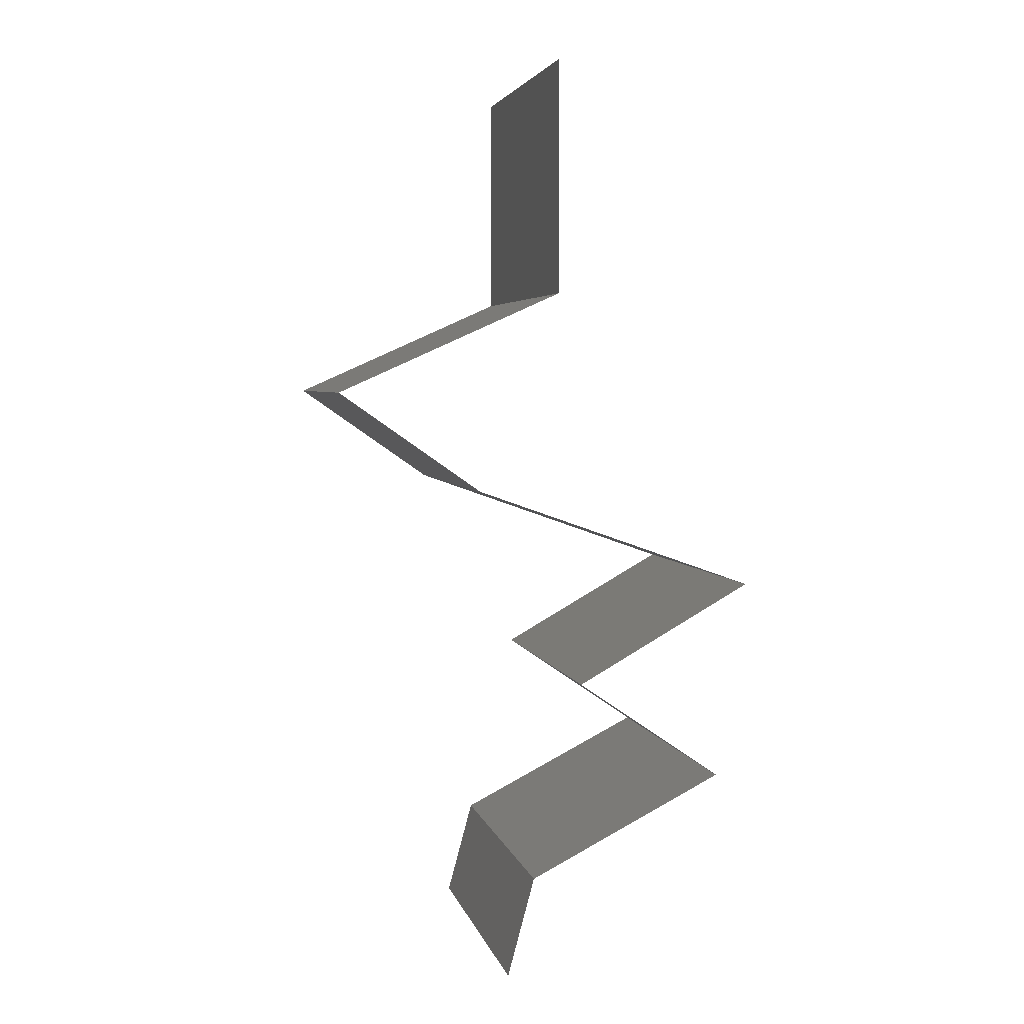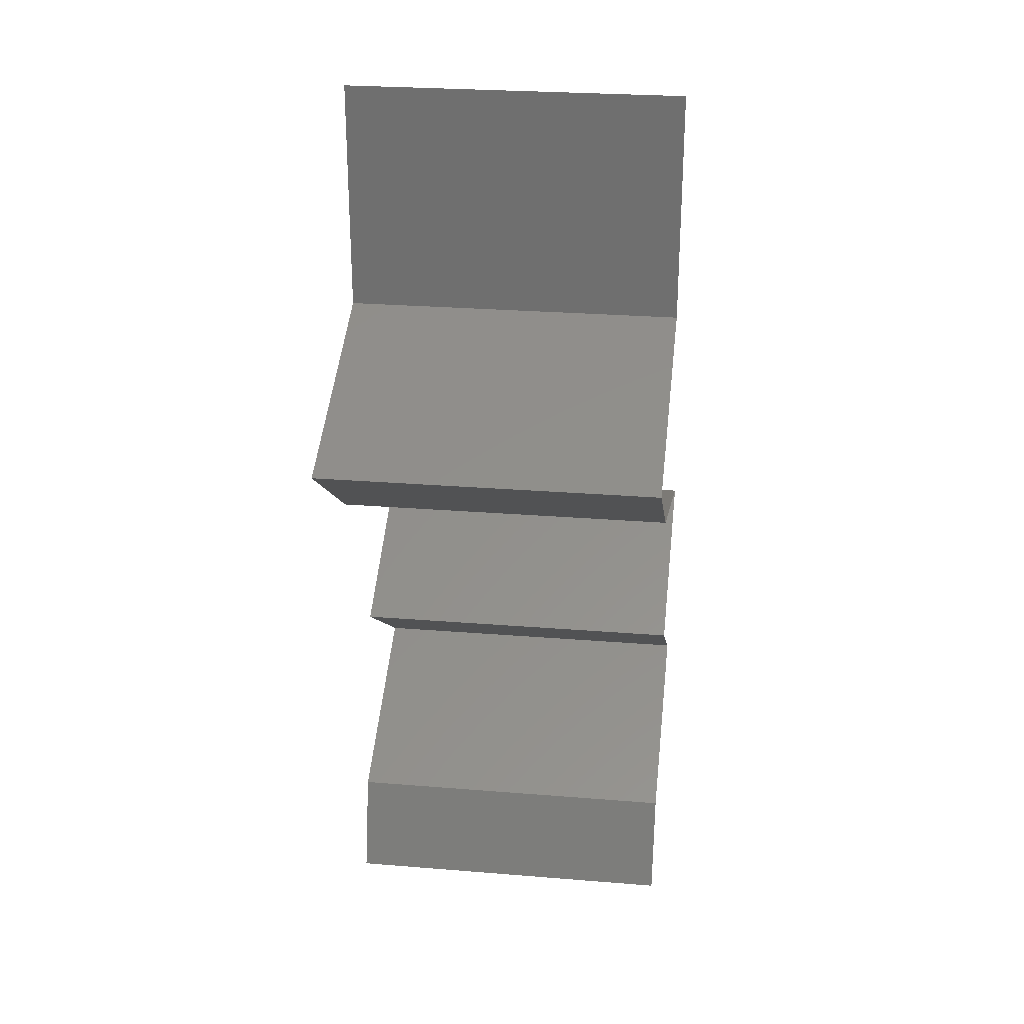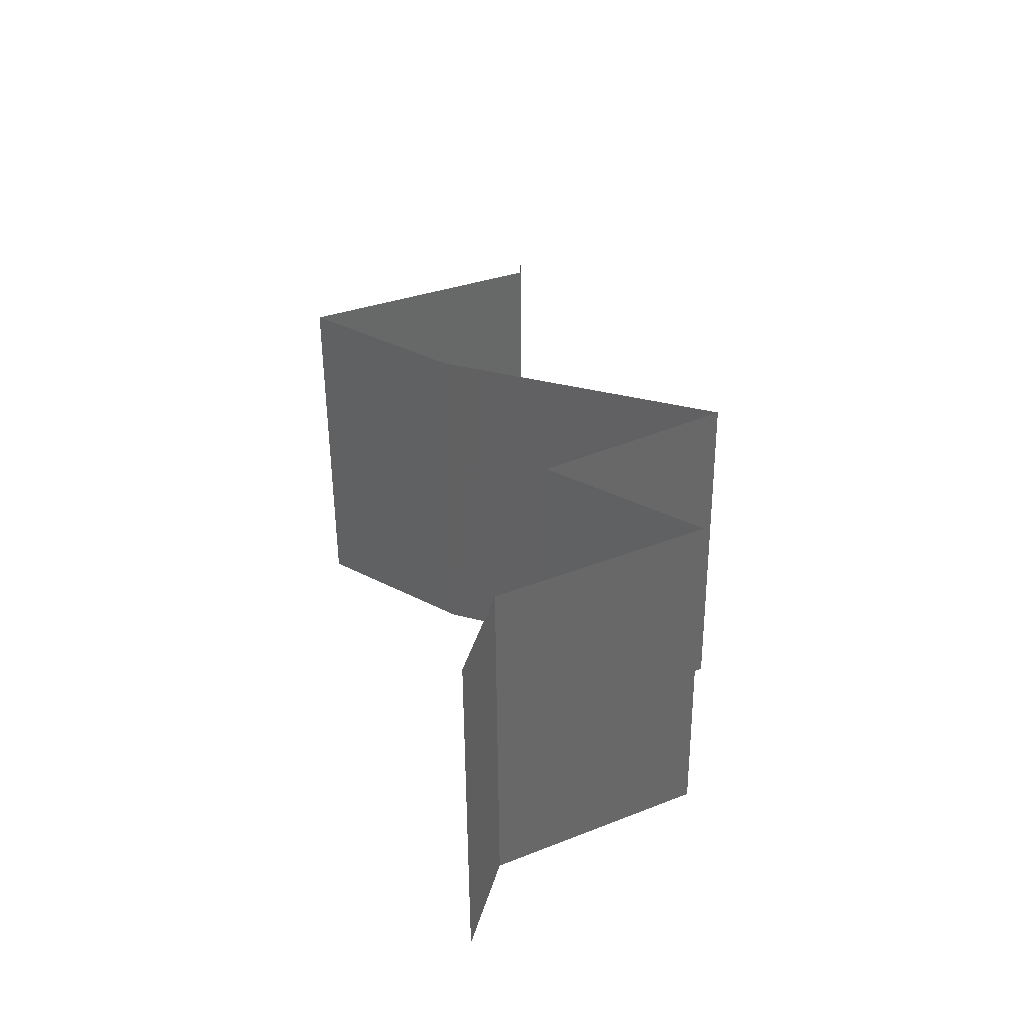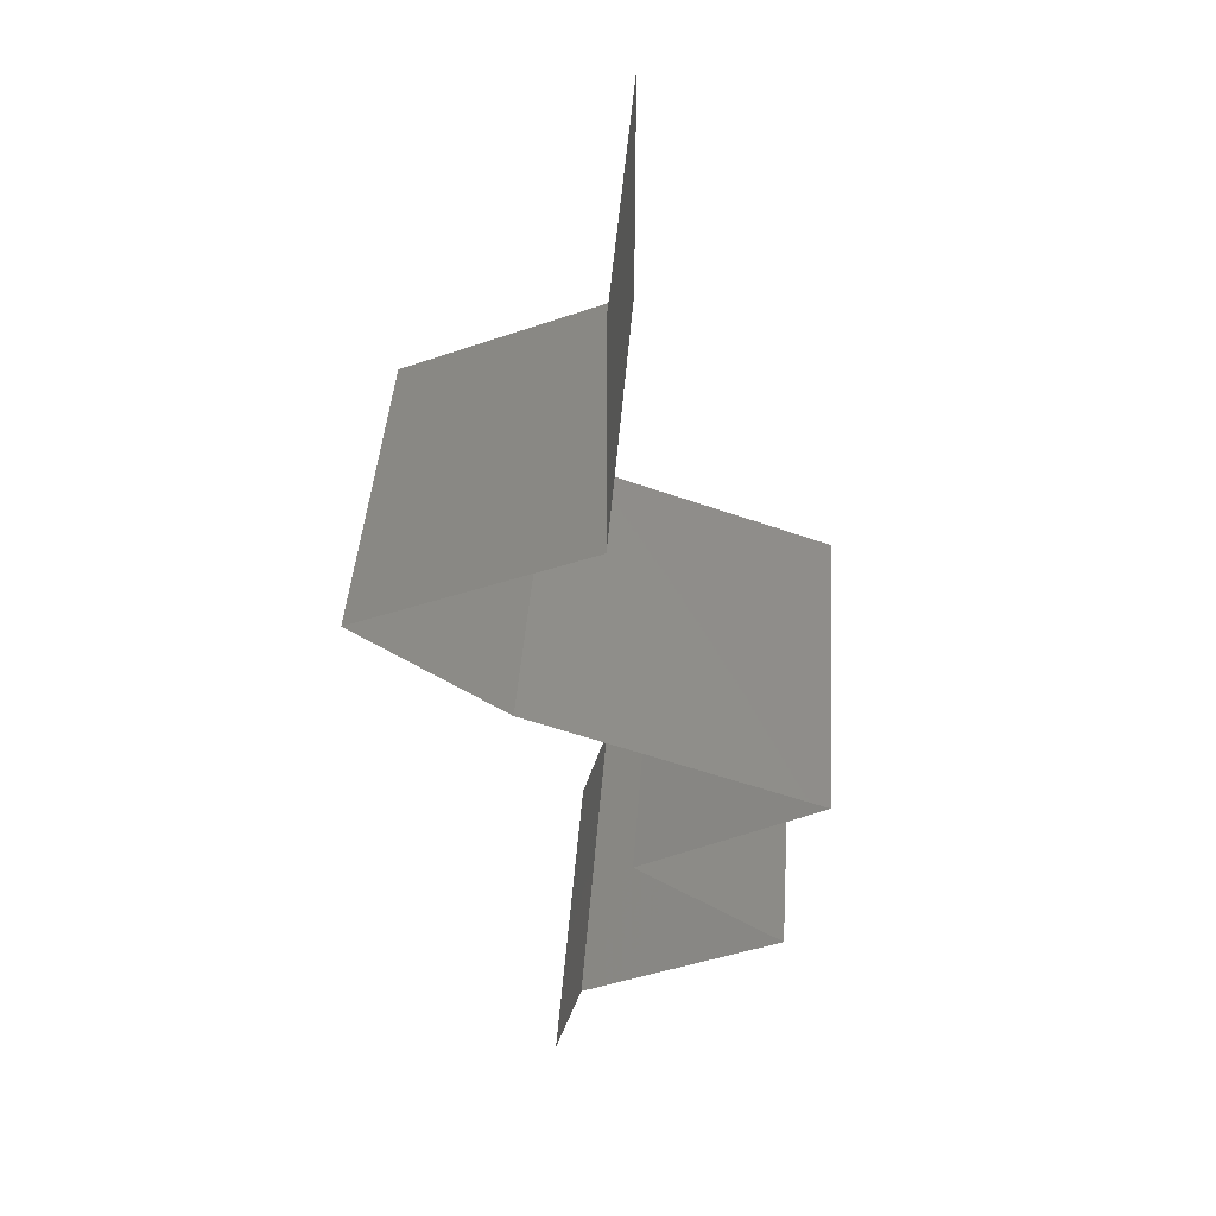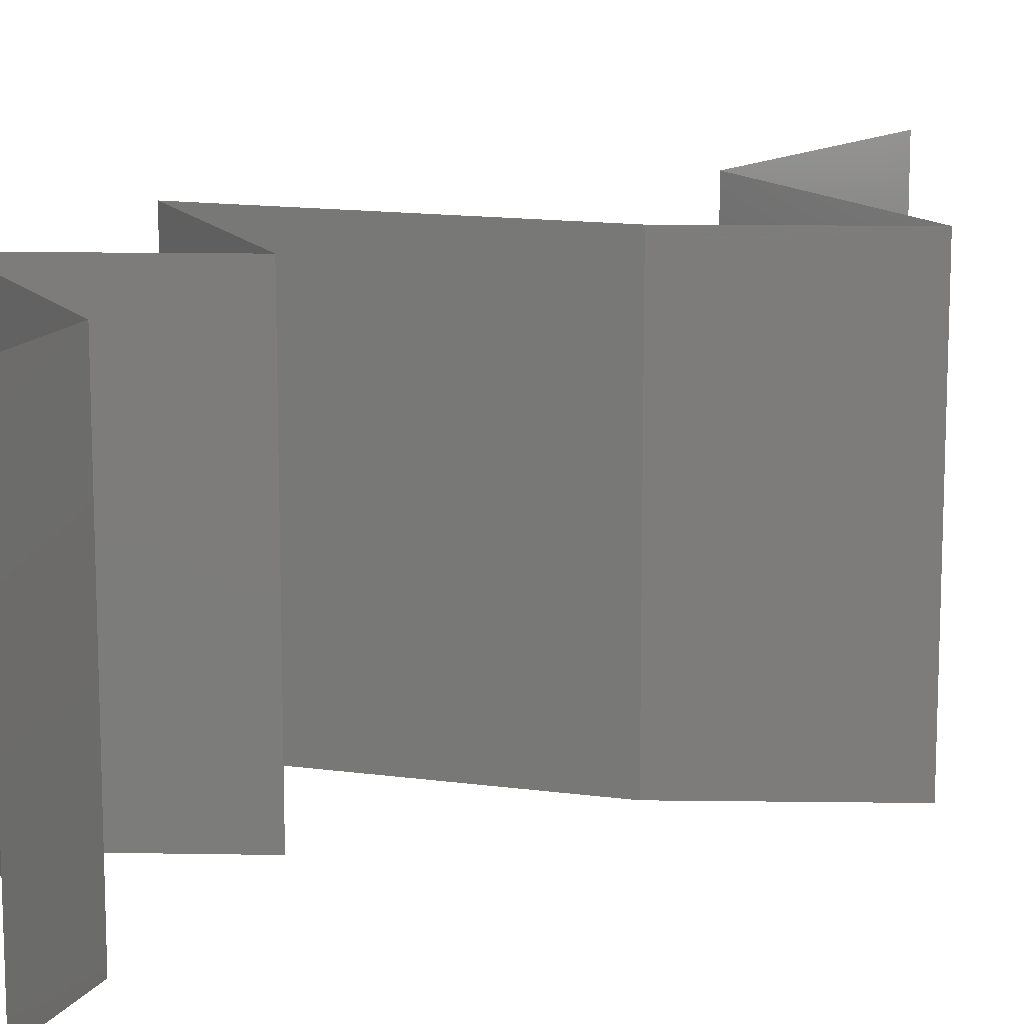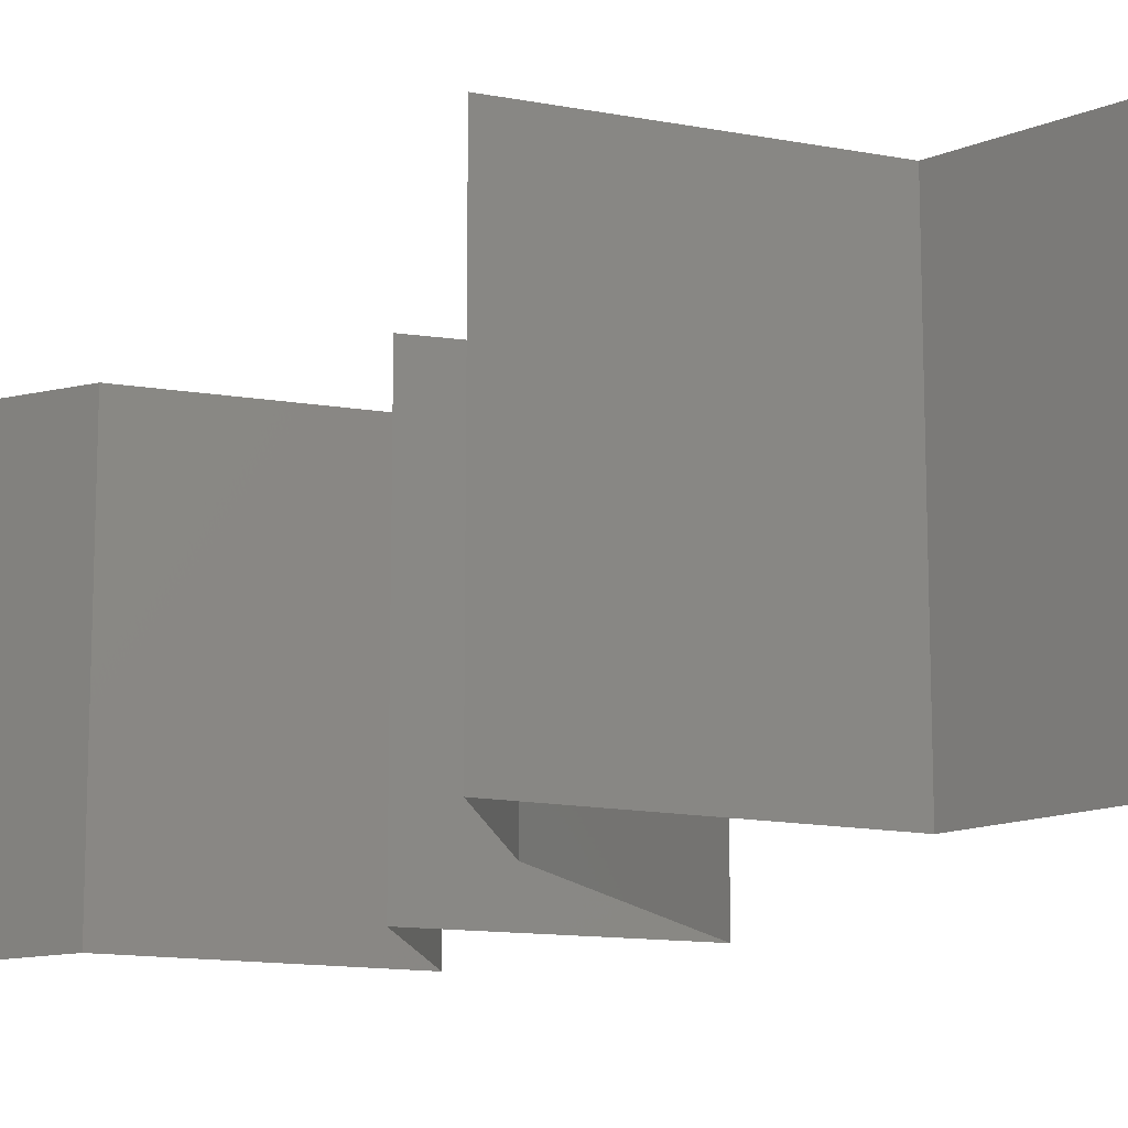
<metadata>
{"format":"stl","ext":"stl","renderer":"f3d","projection":"perspective","resolution":1024,"background":"white","views":[{"elev":4.0,"azim":167.9,"up":"+Y"},{"elev":26.9,"azim":97.2,"up":"+Y"},{"elev":-54.1,"azim":-179.5,"up":"+Y"},{"elev":44.8,"azim":-175.8,"up":"+Y"},{"elev":13.9,"azim":36.7,"up":"+Z"},{"elev":-14.1,"azim":132.7,"up":"+Z"}]}
</metadata>
<code>
# stl→obj: 57 verts, 84 faces
v 0.04 0.06 0.02
v 0.04 0.05525 0.015
v 0.04 0.06 0.01
v 0.04 0.04644 0
v 0.04 0.05119 0.005
v 0.04 0.04644 0.01
v 0.04 0.05553 0.005
v 0.04 0.06 0
v 0.04 0.05091 0.015
v 0.04 0.04644 0.02
v 0.04 0.05322 0.02
v 0.04 0.05322 0
v 0.04 0.05322 0.01
v 0.04454 0.04441 0.015
v 0.05298 0.04063 0
v 0.04844 0.04267 0.005
v 0.05298 0.04063 0.01
v 0.04428 0.04452 0.005
v 0.0487 0.04255 0.015
v 0.05298 0.04063 0.02
v 0.04649 0.04354 0.02
v 0.04649 0.04354 0
v 0.04649 0.04354 0.01
v 0.04884 0.03773 0.005
v 0.0447 0.03483 0
v 0.0447 0.03483 0.02
v 0.04884 0.03773 0.015
v 0.0447 0.03483 0.01
v 0.02834 0.02902 0.02
v 0.0352 0.03146 0.01238
v 0.03652 0.03193 0.02
v 0.02834 0.02902 0.01
v 0.0391 0.03284 0.006395
v 0.04046 0.03333 0.01497
v 0.02834 0.02902 0
v 0.03355 0.03088 0.005717
v 0.03652 0.03193 0
v 0.03346 0.02612 0.00602
v 0.03857 0.02322 0
v 0.03857 0.02322 0.02
v 0.03346 0.02612 0.01408
v 0.03857 0.02322 0.01
v 0.03435 0.02032 0.005
v 0.03012 0.01741 0
v 0.03012 0.01741 0.02
v 0.03435 0.02032 0.015
v 0.03012 0.01741 0.01
v 0.04147 0.01161 0.01
v 0.03579 0.01451 0
v 0.03579 0.01451 0.02
v 0.04147 0.01161 0
v 0.04147 0.01161 0.02
v 0.04225 0.008707 0.005
v 0.04304 0.005805 0
v 0.04225 0.008707 0.015
v 0.04304 0.005805 0.01
v 0.04304 0.005805 0.02
f 1 2 3
f 4 5 6
f 3 7 8
f 6 9 10
f 11 2 1
f 12 5 4
f 8 7 12
f 10 9 11
f 12 7 5
f 11 9 2
f 9 13 2
f 7 13 5
f 6 13 9
f 5 13 6
f 2 13 3
f 3 13 7
f 10 14 6
f 15 16 17
f 6 18 4
f 17 19 20
f 21 14 10
f 22 16 15
f 4 18 22
f 20 19 21
f 22 18 16
f 21 19 14
f 18 23 16
f 19 23 14
f 14 23 6
f 17 23 19
f 6 23 18
f 16 23 17
f 15 24 25
f 26 27 20
f 24 27 28
f 17 27 24
f 20 27 17
f 25 24 28
f 17 24 15
f 28 27 26
f 29 30 31
f 32 30 29
f 28 33 25
f 26 34 28
f 35 36 32
f 25 33 37
f 33 34 30
f 31 34 26
f 37 36 35
f 28 34 33
f 36 33 30
f 36 30 32
f 30 34 31
f 37 33 36
f 35 38 39
f 40 41 29
f 39 38 42
f 29 41 32
f 38 41 42
f 42 41 40
f 32 38 35
f 32 41 38
f 39 43 44
f 45 46 40
f 40 46 42
f 44 43 47
f 43 46 47
f 42 46 43
f 42 43 39
f 47 46 45
f 47 48 49
f 50 48 47
f 49 44 47
f 47 45 50
f 49 48 51
f 52 48 50
f 51 53 54
f 48 55 56
f 56 53 48
f 57 55 52
f 48 53 51
f 52 55 48
f 54 53 56
f 56 55 57

</code>
